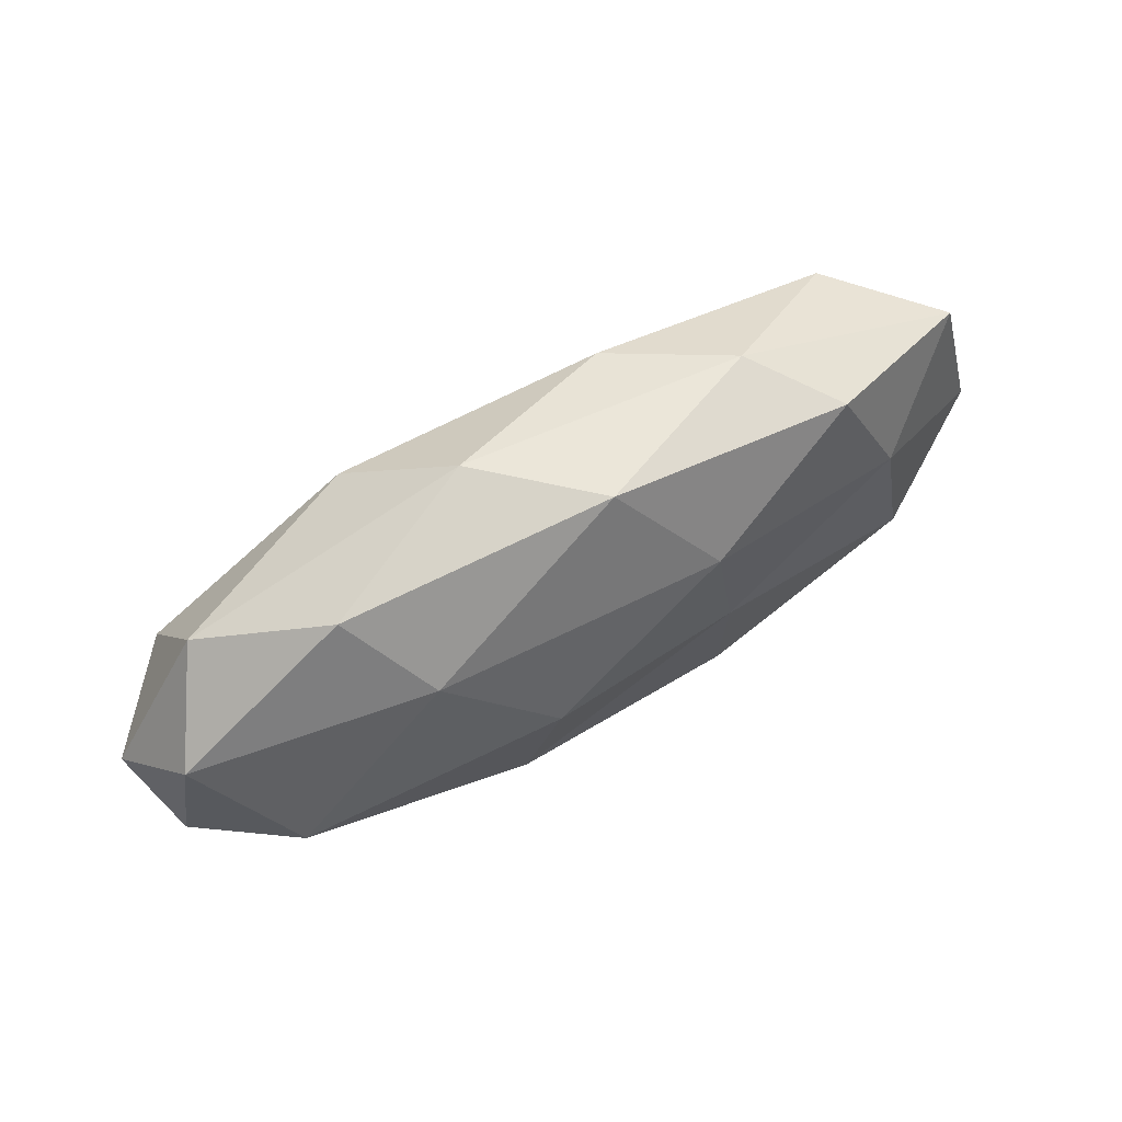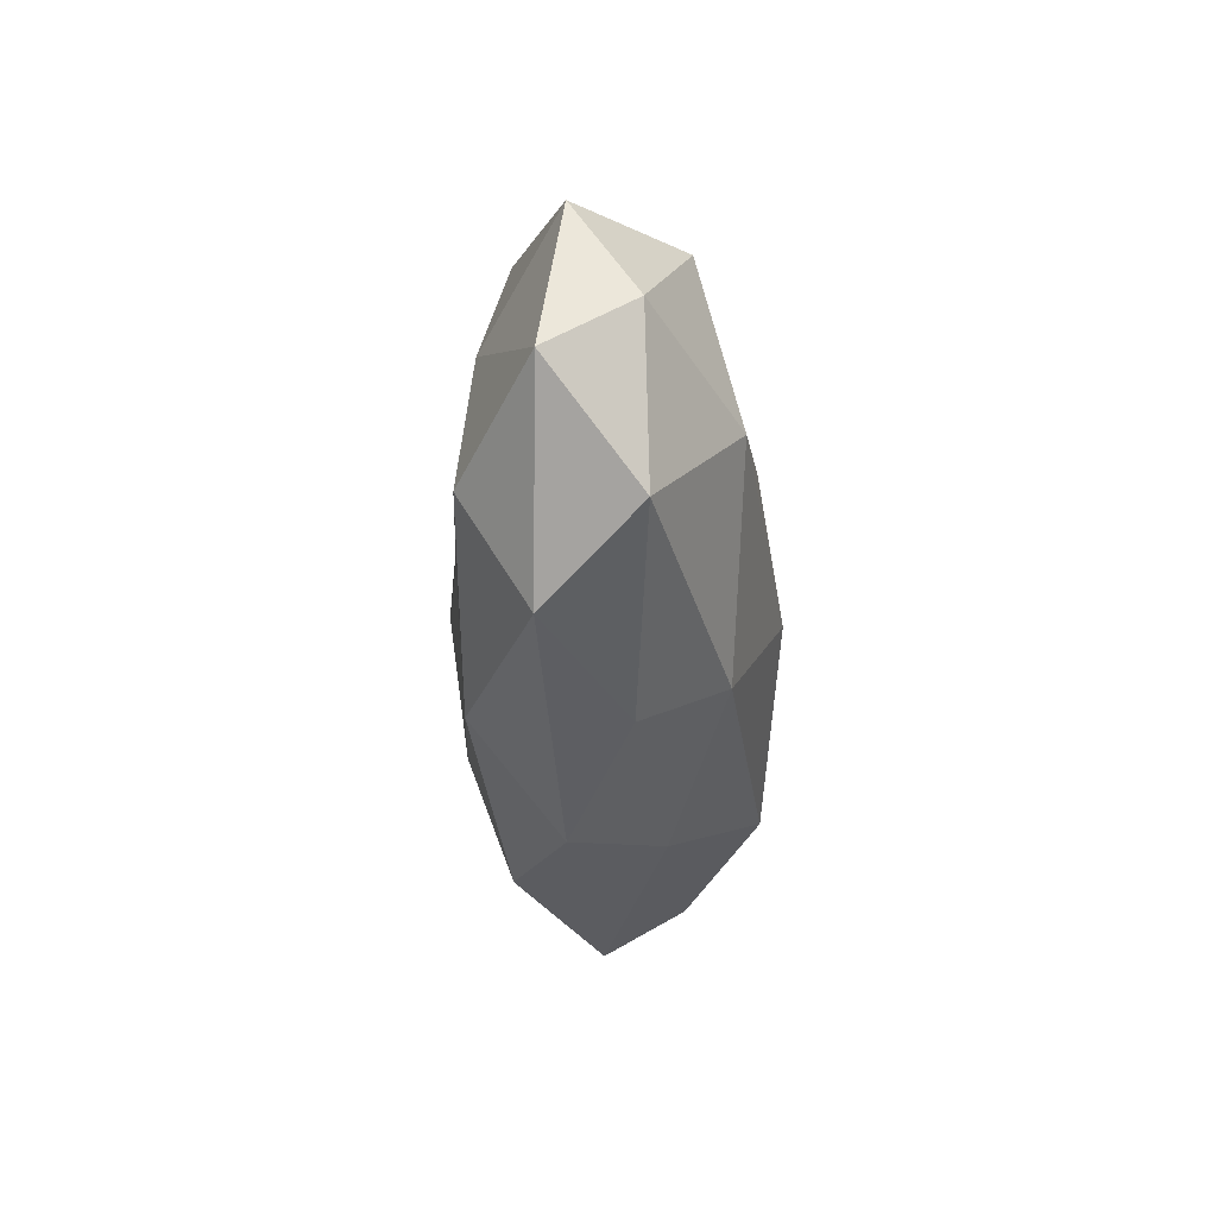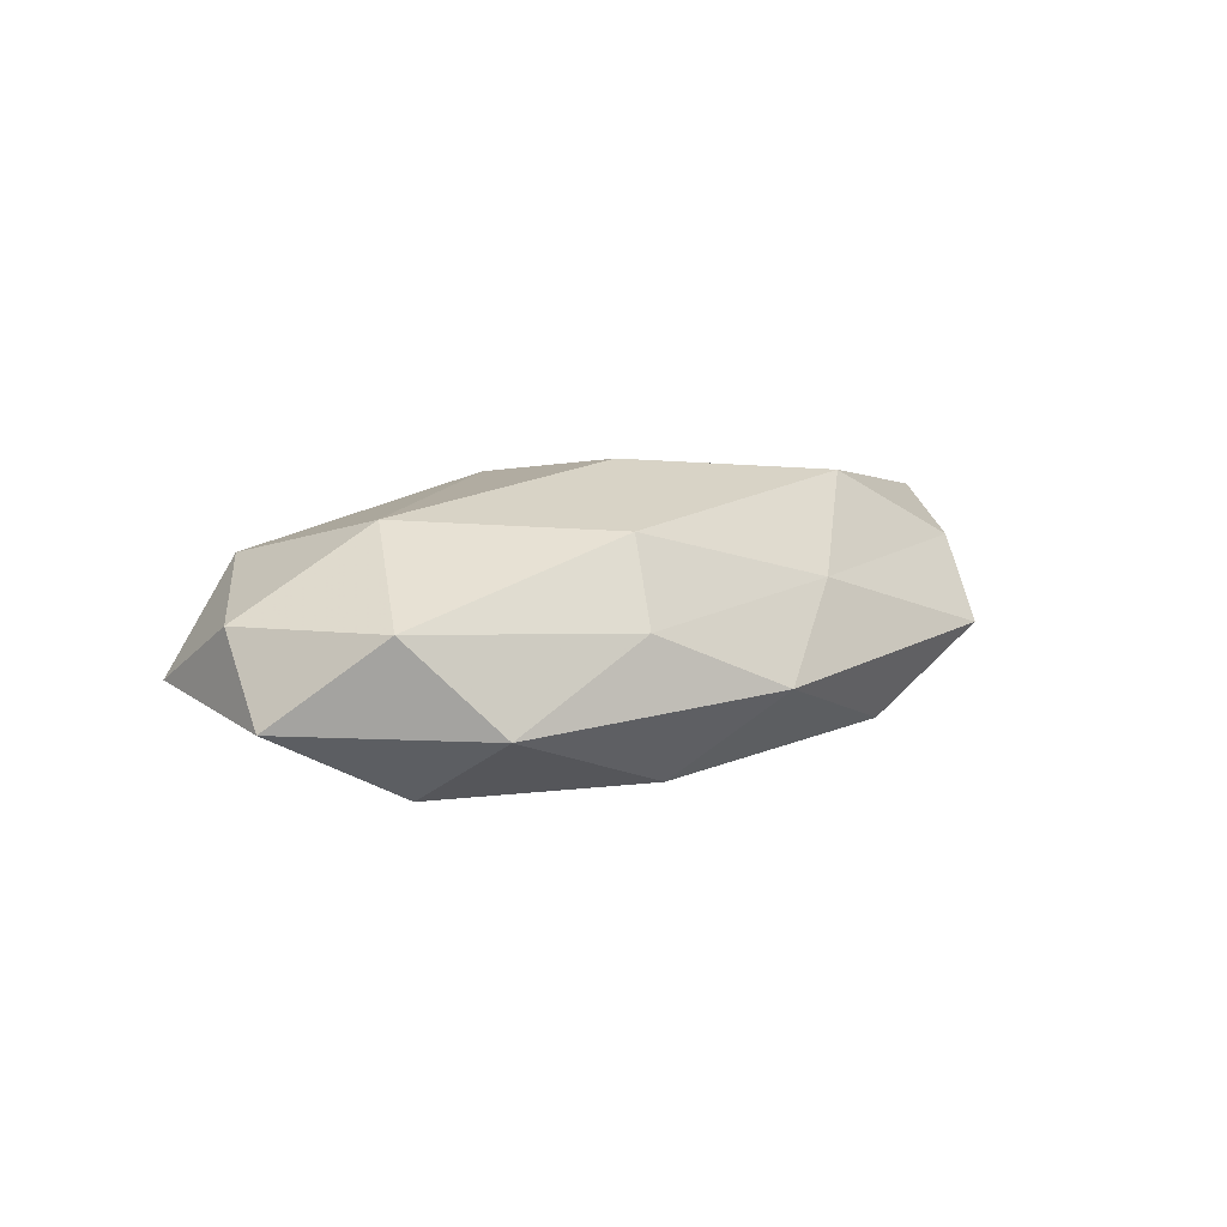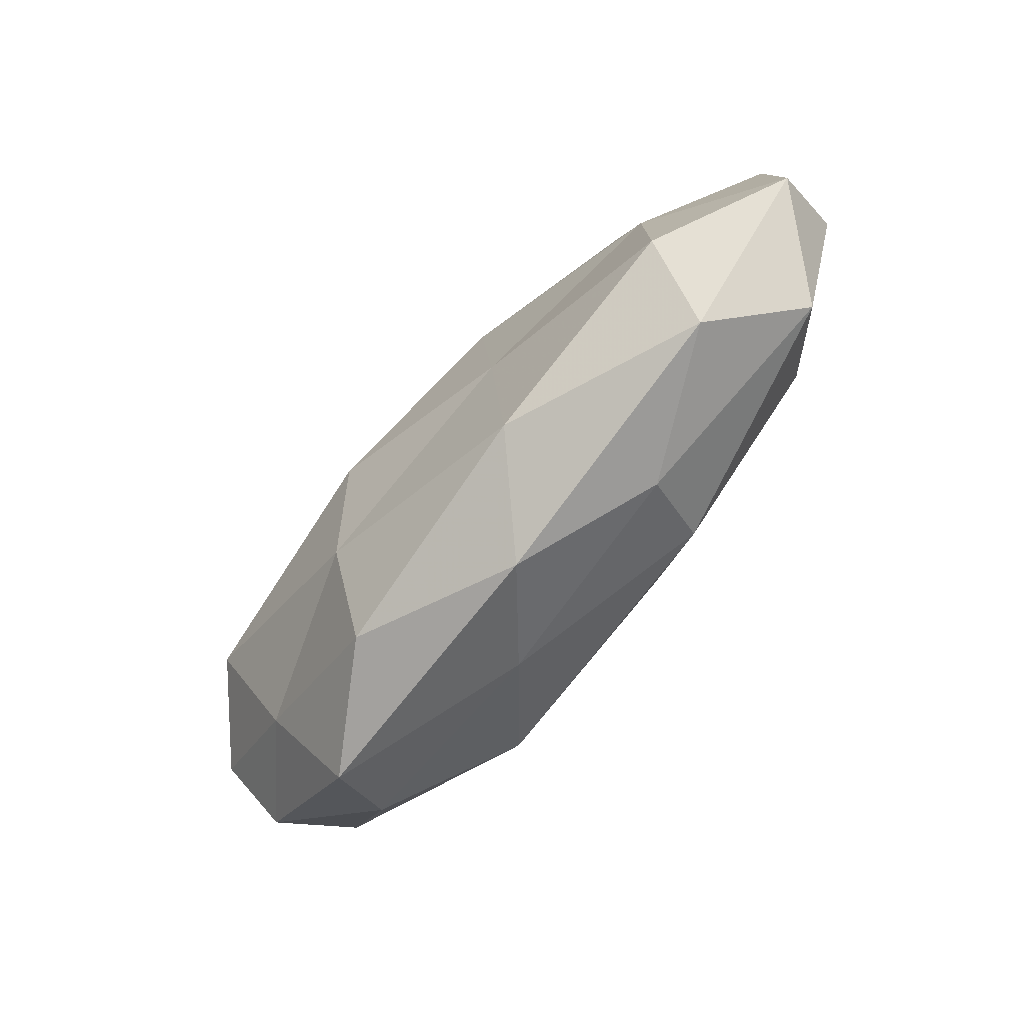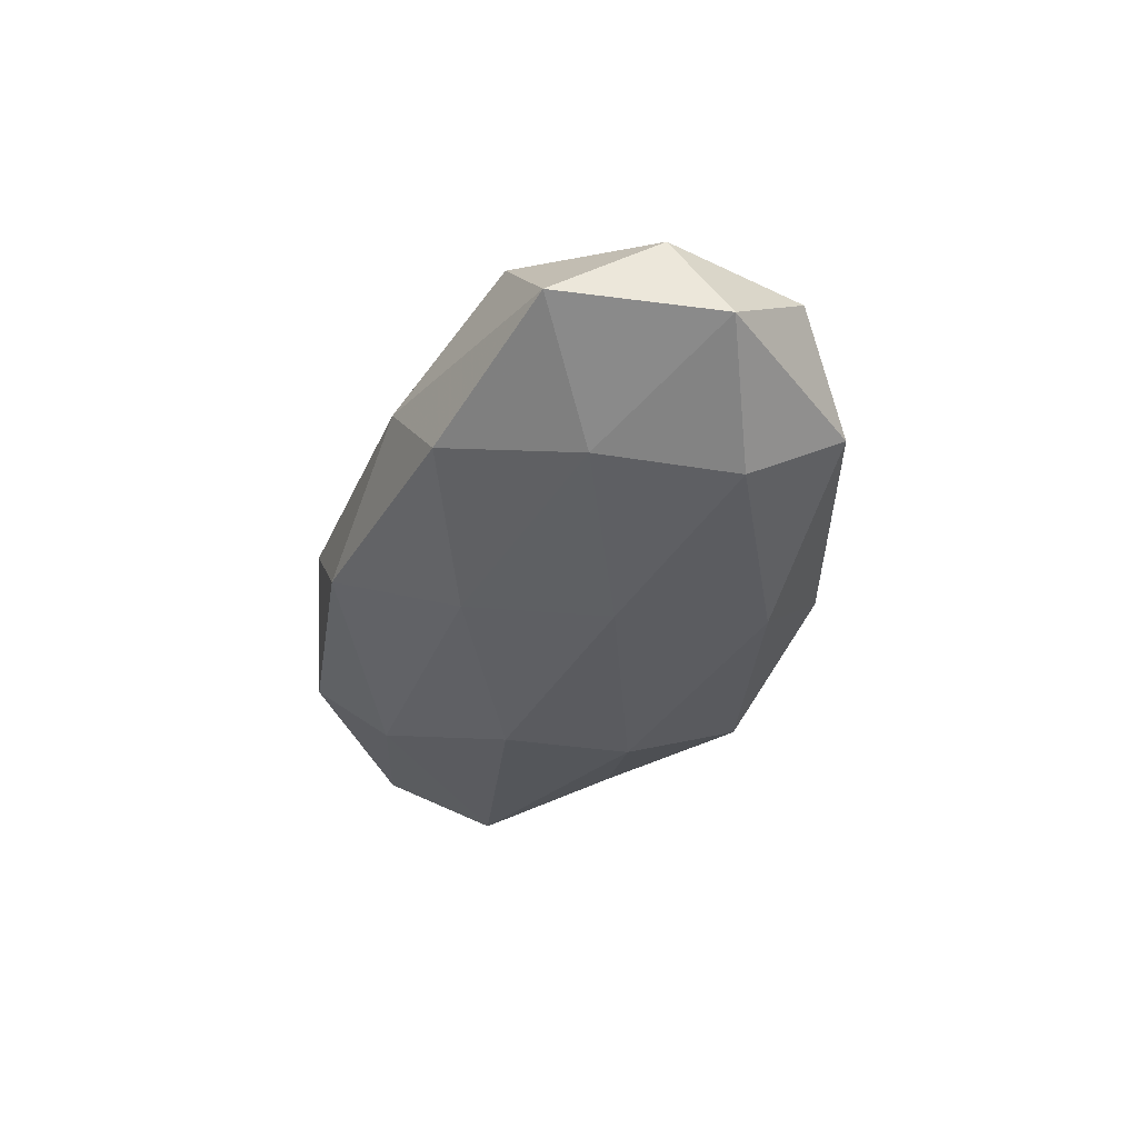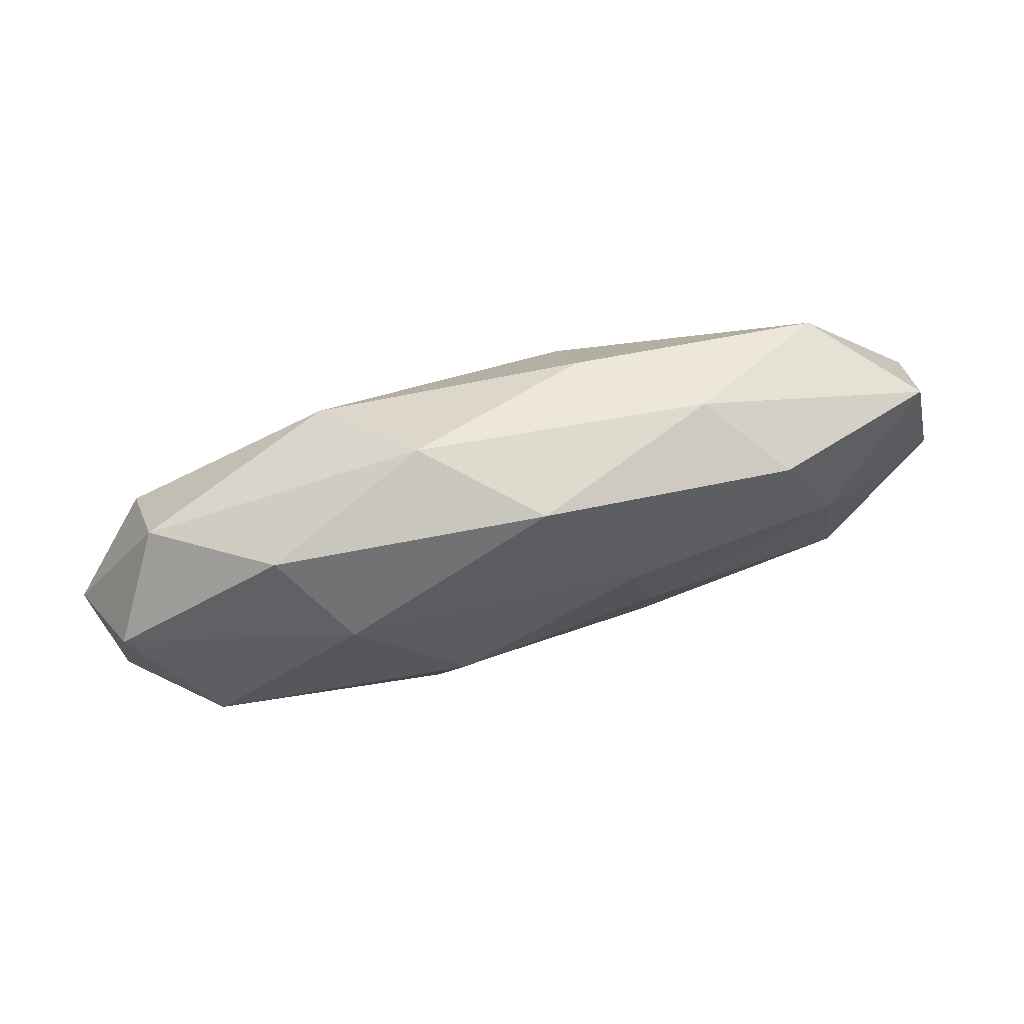
<metadata>
{"format":"obj","ext":"obj","renderer":"f3d","projection":"perspective","resolution":1024,"background":"white","views":[{"elev":66.0,"azim":149.0,"up":"+Y"},{"elev":-28.2,"azim":-87.9,"up":"+Y"},{"elev":9.4,"azim":-48.8,"up":"+Z"},{"elev":-65.6,"azim":-130.4,"up":"+Y"},{"elev":-33.7,"azim":-103.7,"up":"+Z"},{"elev":77.6,"azim":164.5,"up":"+Y"}]}
</metadata>
<code>
v 0.01766 0.0008279 0.01477
v 0.04411 0.00813 0.01232
v 0.04785 -0.01422 0.001235
v 0.04479 -0.008817 0.01161
v -0.05444 0.002504 0.00506
v 0.02916 -0.02899 -0.001643
v -0.002949 0.02862 -0.007696
v -0.04133 0.01659 0.009556
v -0.01565 -0.02011 -0.01373
v 0.04896 0.0127 -0.005754
v 0.0145 -0.0256 -0.011
v -0.03247 0.02217 -0.008674
v -0.03975 -0.02143 -0.005335
v -0.03899 0.006871 -0.01134
v -0.006484 -0.02968 -0.004066
v 0.009199 0.02919 0.003535
v 0.019 0.01977 0.01377
v -0.007766 -0.00642 0.01837
v -0.02273 -0.02422 0.003276
v 0.01342 -0.01127 -0.01632
v 0.04206 0.02002 0.004674
v 0.03309 -0.02223 0.00757
v -0.04109 -0.009348 -0.01281
v -0.05236 0.01493 -0.002107
v 0.02834 0.02595 -0.004382
v -0.01499 -0.002138 -0.01524
v -0.0125 0.01502 -0.01496
v 0.05142 -0.003516 -0.005166
v -0.05611 -0.003874 -0.004453
v 0.004828 -0.02565 0.005976
v 0.02183 0.0178 -0.01321
v -0.02462 0.02559 0.0009073
v 0.01002 0.004939 -0.01851
v -0.04815 -0.01449 0.005307
v 0.03555 -0.01456 -0.008275
v -0.03851 -0.002172 0.01424
v -0.01128 0.01025 0.01614
v 0.01667 -0.01826 0.01611
v 0.05405 0.002293 0.003486
v -0.01177 0.02383 0.01017
v 0.04062 0.0008316 -0.01474
v -0.01944 -0.01922 0.01264
f 4 2 1
f 11 6 15
f 15 9 11
f 13 9 15
f 17 1 2
f 19 13 15
f 20 11 9
f 2 21 17
f 21 16 17
f 3 4 22
f 3 22 6
f 13 23 9
f 5 8 24
f 24 12 14
f 7 16 25
f 10 25 21
f 21 25 16
f 20 9 26
f 26 9 23
f 23 14 26
f 7 27 12
f 14 12 27
f 14 27 26
f 29 23 13
f 29 14 23
f 5 24 29
f 24 14 29
f 6 30 15
f 15 30 19
f 6 22 30
f 25 31 7
f 10 31 25
f 31 27 7
f 12 32 7
f 32 16 7
f 8 32 24
f 24 32 12
f 33 20 26
f 26 27 33
f 31 33 27
f 34 13 19
f 5 29 34
f 29 13 34
f 3 6 35
f 35 6 11
f 35 11 20
f 28 3 35
f 5 36 8
f 5 34 36
f 37 1 17
f 37 18 1
f 36 37 8
f 36 18 37
f 4 1 38
f 38 1 18
f 22 4 38
f 38 30 22
f 39 2 4
f 39 4 3
f 39 21 2
f 10 21 39
f 28 39 3
f 28 10 39
f 17 16 40
f 8 40 32
f 32 40 16
f 8 37 40
f 40 37 17
f 28 41 10
f 41 31 10
f 41 20 33
f 41 33 31
f 35 20 41
f 28 35 41
f 42 19 30
f 34 19 42
f 36 42 18
f 34 42 36
f 18 42 38
f 42 30 38

</code>
